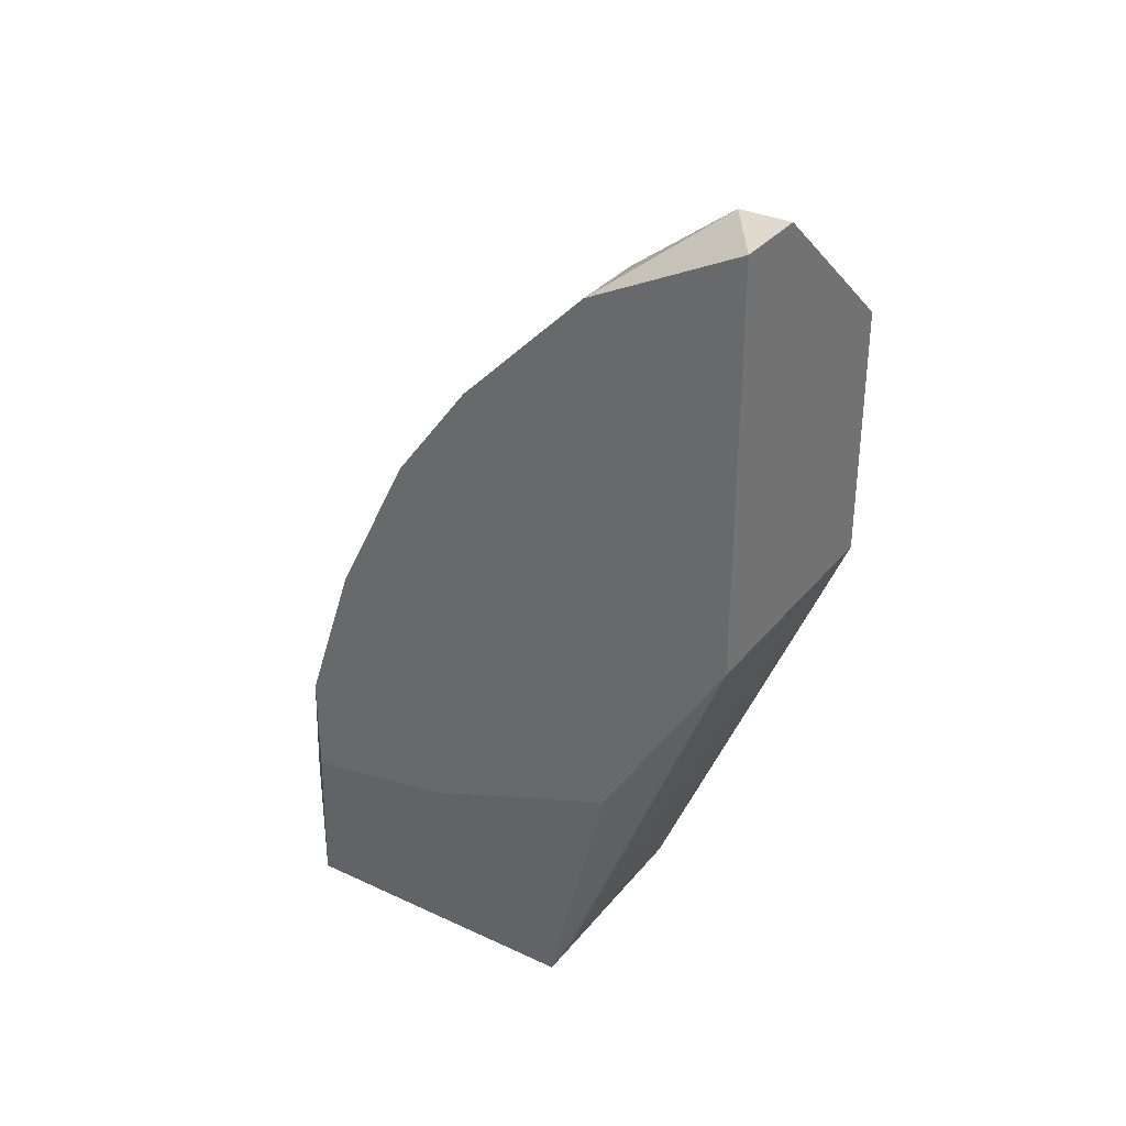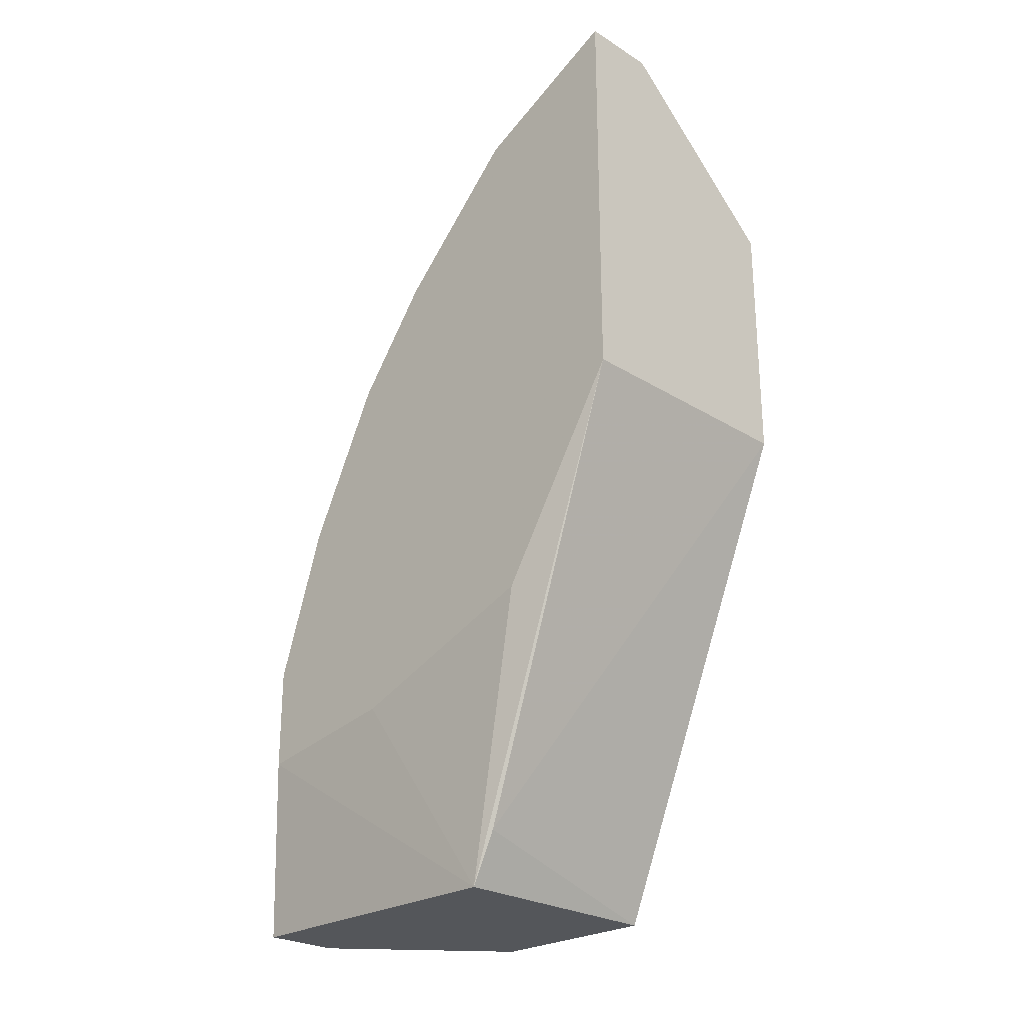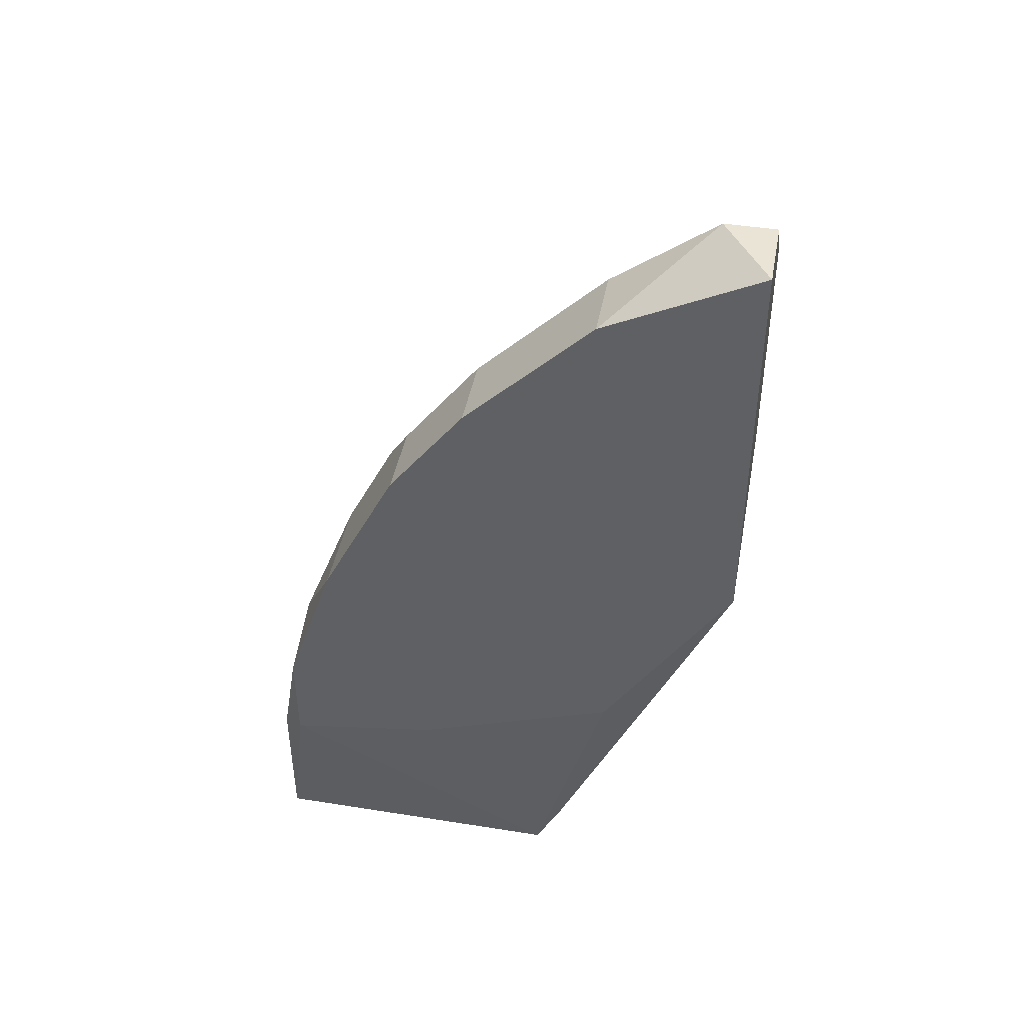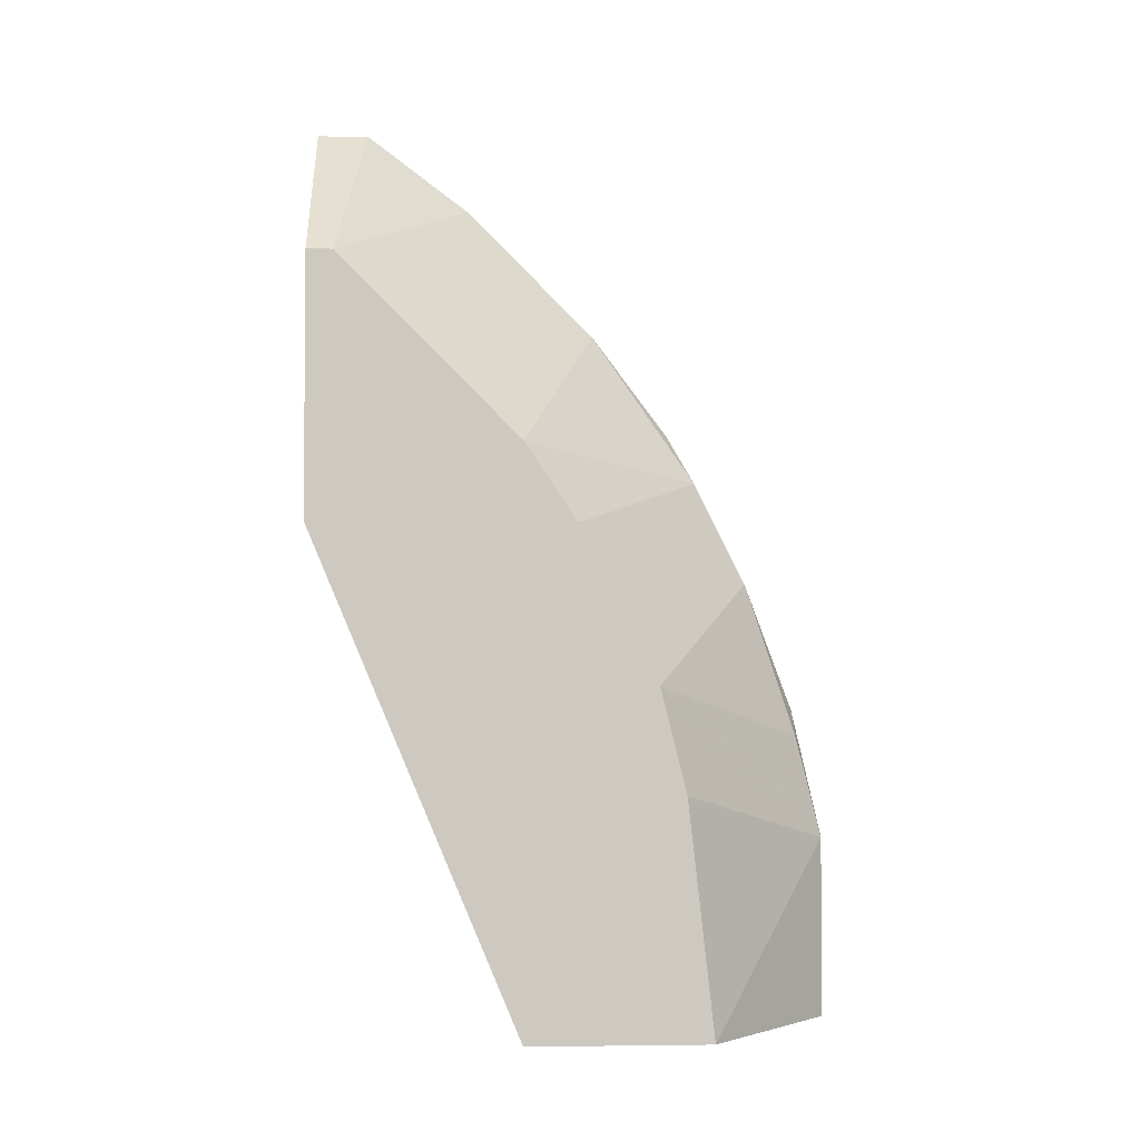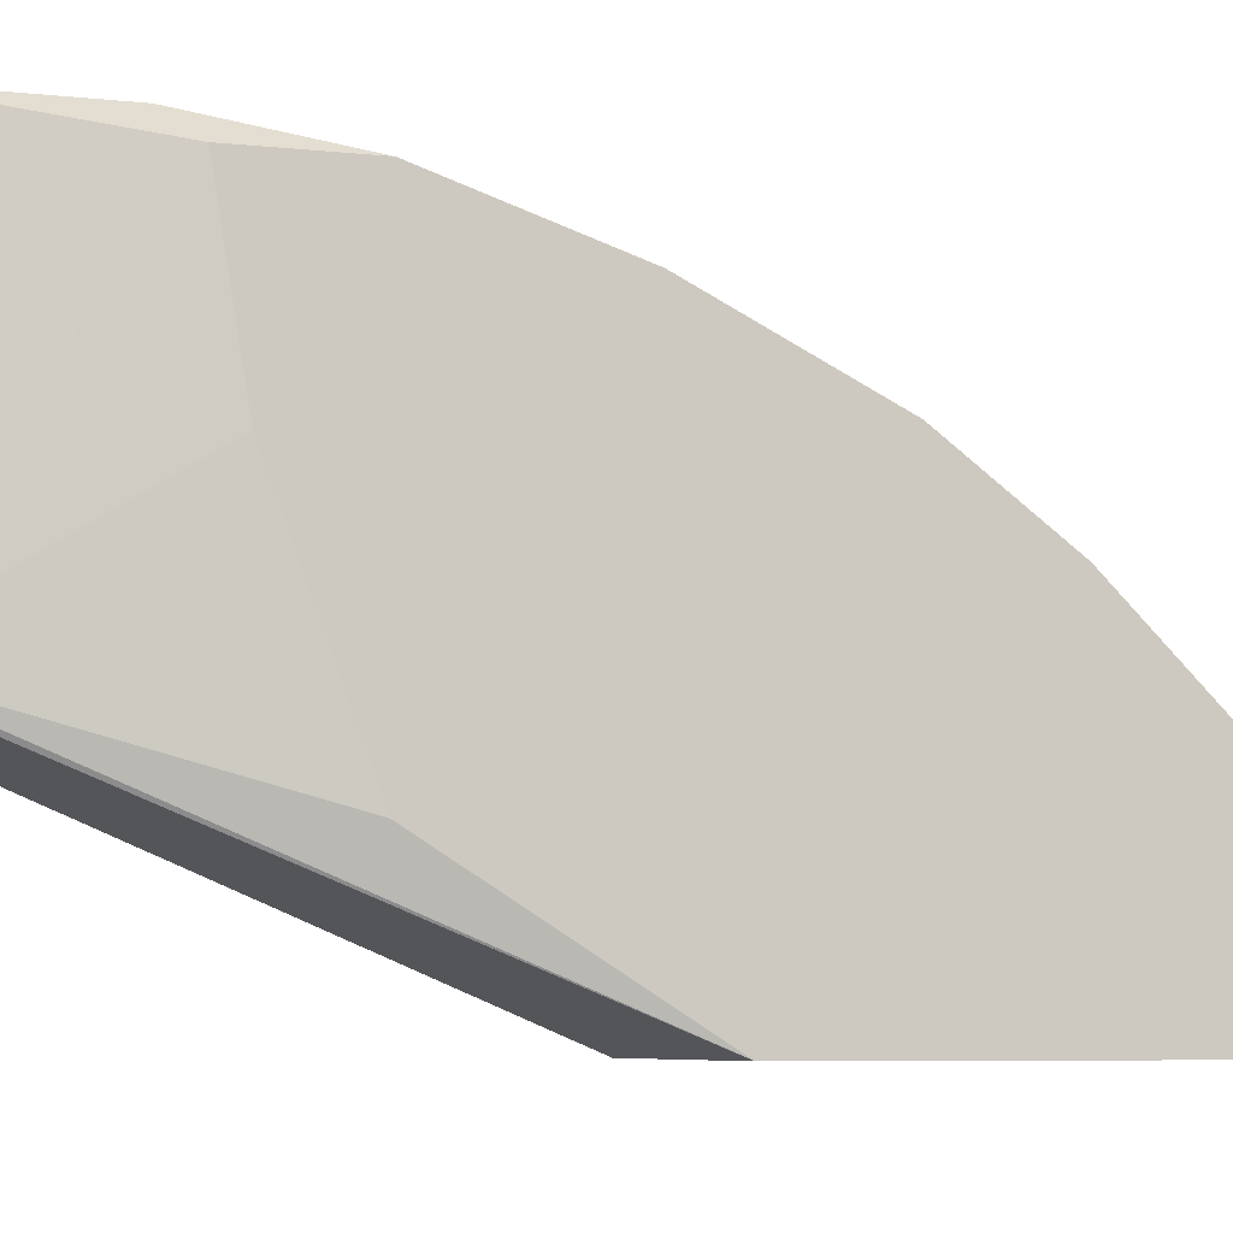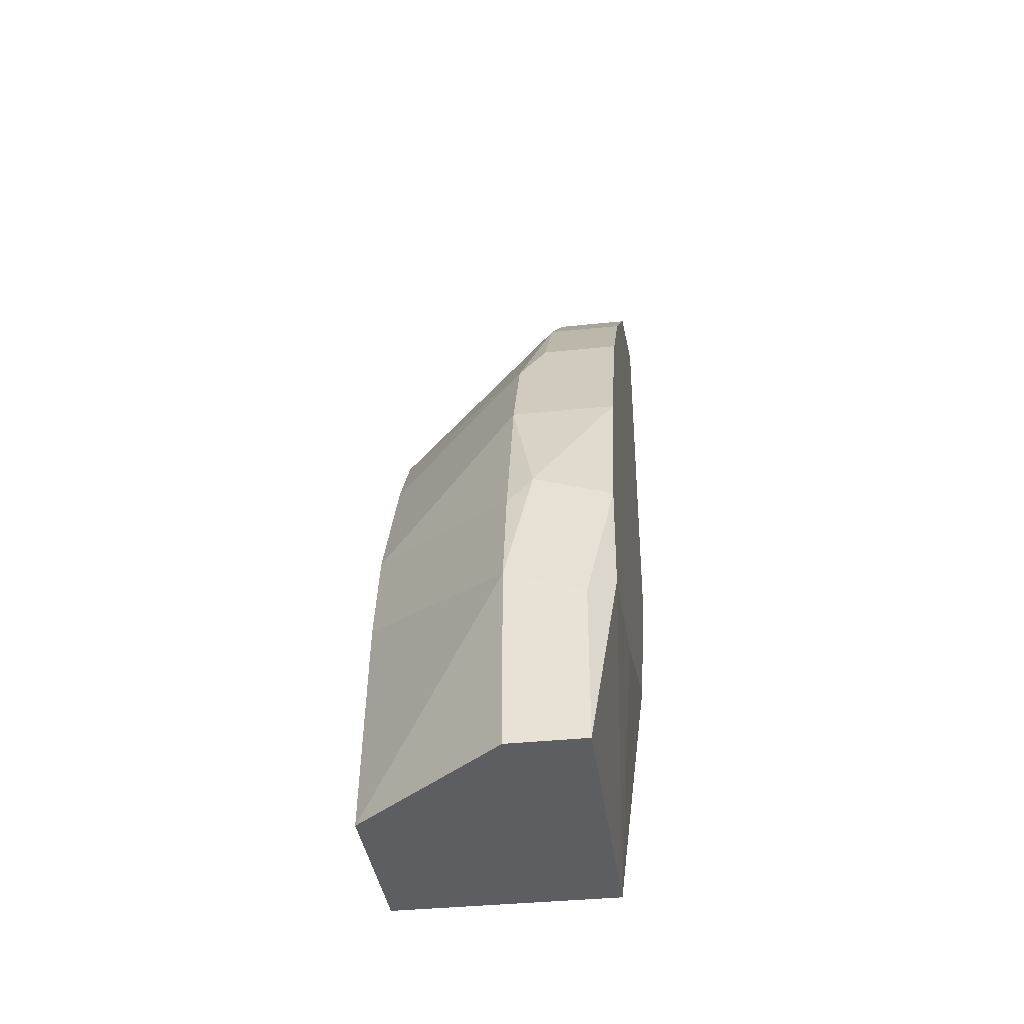
<metadata>
{"format":"obj","ext":"obj","renderer":"f3d","projection":"perspective","resolution":1024,"background":"white","views":[{"elev":32.8,"azim":-57.4,"up":"+Z"},{"elev":-25.4,"azim":-44.9,"up":"+Z"},{"elev":43.8,"azim":-79.4,"up":"+Z"},{"elev":-2.9,"azim":86.5,"up":"+Z"},{"elev":-6.7,"azim":-107.7,"up":"+Y"},{"elev":-37.6,"azim":-172.4,"up":"+Z"}]}
</metadata>
<code>
v -0.01933 0.02767 0.05237
v -0.01933 0.05282 0.02194
v -0.01933 0.0462 0.03649
v -0.01933 0.03561 0.0484
v -0.01933 0.03032 0.05237
v -0.01933 0.04223 0.04178
v -0.02331 0.04487 0.01665
v -0.02331 0.03429 0.02061
v -0.02331 0.02767 0.03119
v -0.02331 0.02767 0.05237
v -0.02331 0.05282 0.01532
v -0.02331 0.05282 0.02061
v -0.02331 0.0462 0.03649
v -0.02331 0.03561 0.0484
v -0.02331 0.04223 0.04178
v -0.02331 0.05017 0.02856
v -0.02198 0.05414 0.006058
v -0.02198 0.05414 0.014
v -0.02198 0.03694 0.008701
v -0.02198 0.03826 0.006058
v -0.01007 0.0409 0.03119
v -0.01007 0.04487 0.02326
v -0.01007 0.02767 0.04443
v -0.01007 0.02767 0.03119
v -0.01007 0.0462 0.01796
v -0.01007 0.02899 0.04443
v -0.01007 0.04752 0.006058
v -0.01007 0.03826 0.006058
v -0.01007 0.03826 0.03516
v -0.01801 0.05282 0.02061
v -0.01801 0.05414 0.006058
v -0.01801 0.05414 0.01532
v -0.01801 0.04752 0.03384
v -0.01801 0.05017 0.02856
f 16 15 13
f 24 28 22
f 31 28 20
f 9 24 10
f 12 9 10
f 24 22 26
f 28 31 27
f 22 28 27
f 12 10 15
f 31 20 17
f 26 22 29
f 26 29 4
f 5 26 4
f 9 12 7
f 27 31 32
f 30 22 32
f 31 17 32
f 10 24 23
f 24 26 23
f 26 5 23
f 12 15 16
f 10 5 14
f 15 10 14
f 5 4 14
f 4 15 14
f 24 9 19
f 28 24 19
f 9 20 19
f 20 28 19
f 3 15 6
f 4 29 6
f 15 4 6
f 33 3 6
f 29 33 6
f 20 9 8
f 9 7 8
f 7 20 8
f 22 30 34
f 3 33 34
f 16 3 34
f 5 10 1
f 10 23 1
f 23 5 1
f 17 20 11
f 12 17 11
f 20 7 11
f 7 12 11
f 22 27 25
f 27 32 25
f 32 22 25
f 30 32 2
f 32 12 2
f 12 16 2
f 34 30 2
f 16 34 2
f 17 12 18
f 12 32 18
f 32 17 18
f 29 22 21
f 33 29 21
f 22 34 21
f 34 33 21
f 15 3 13
f 3 16 13

</code>
